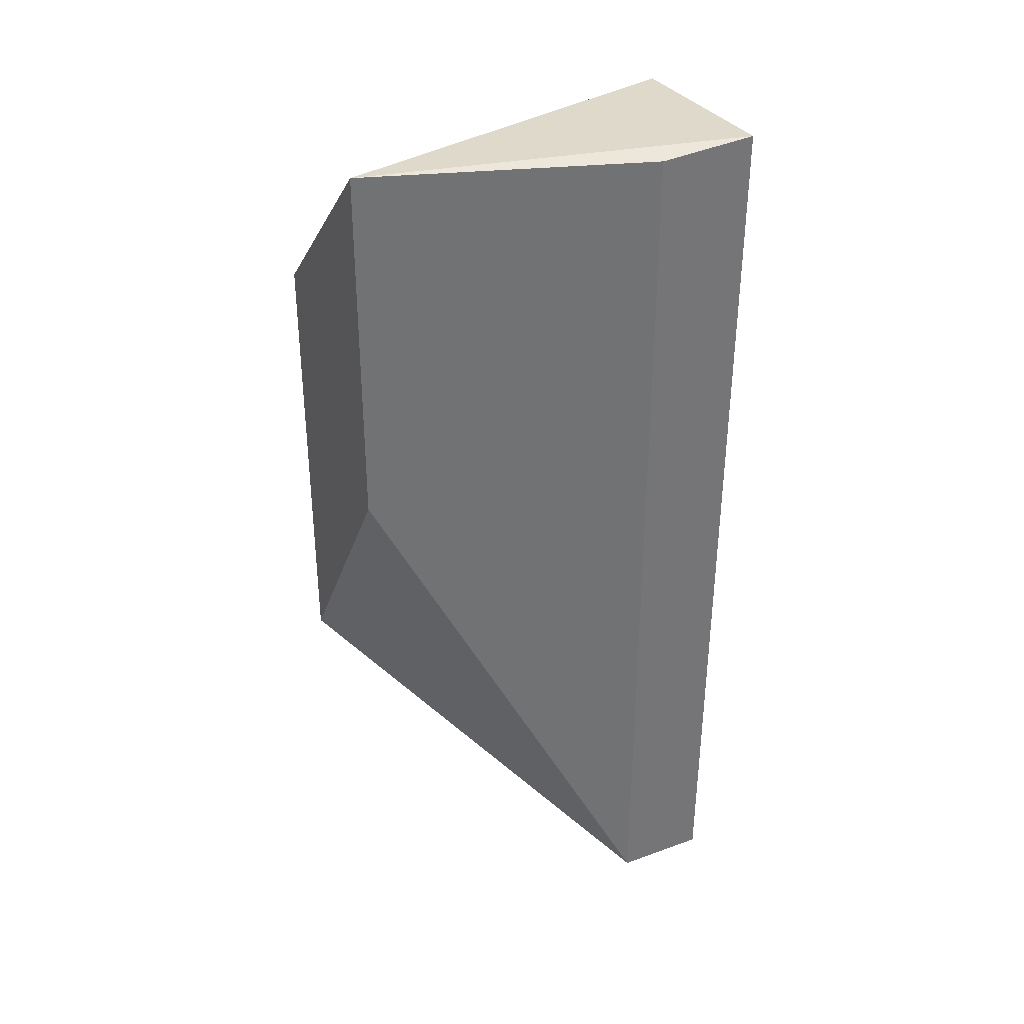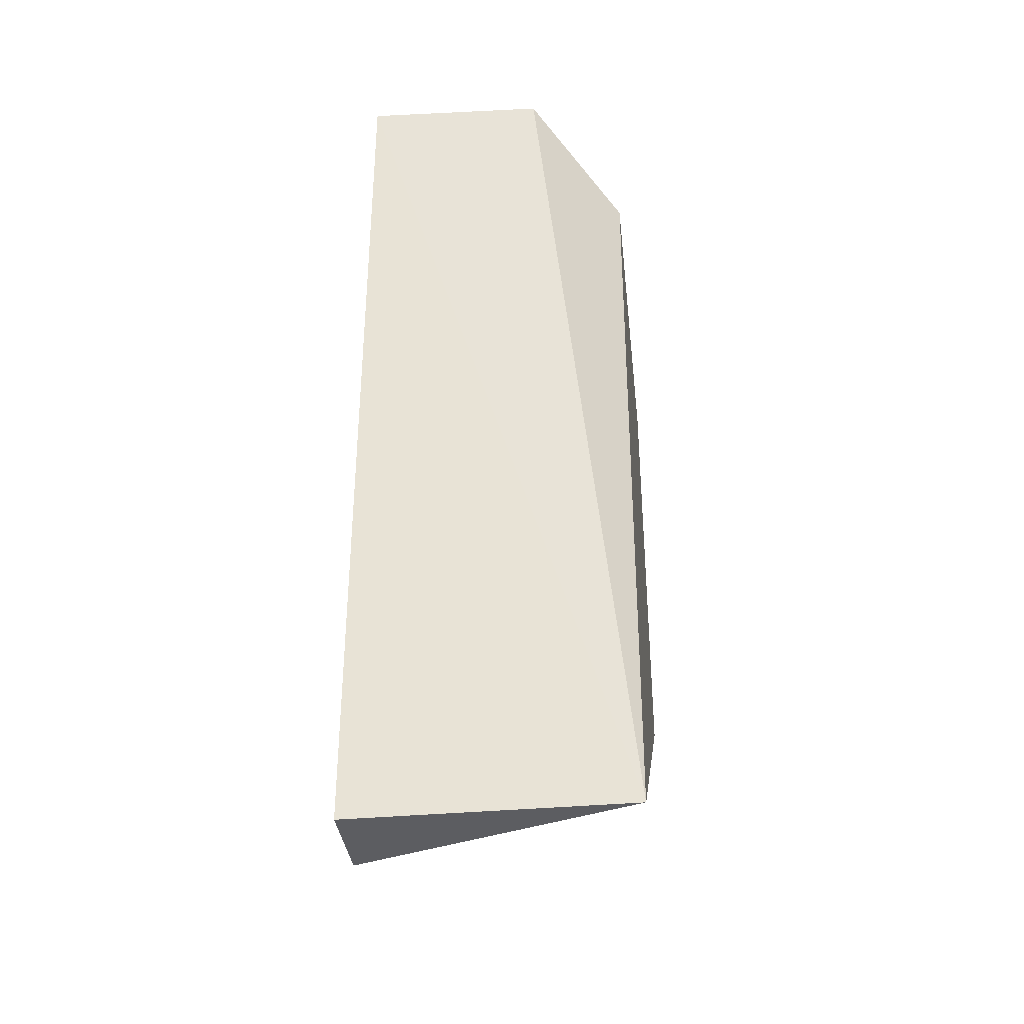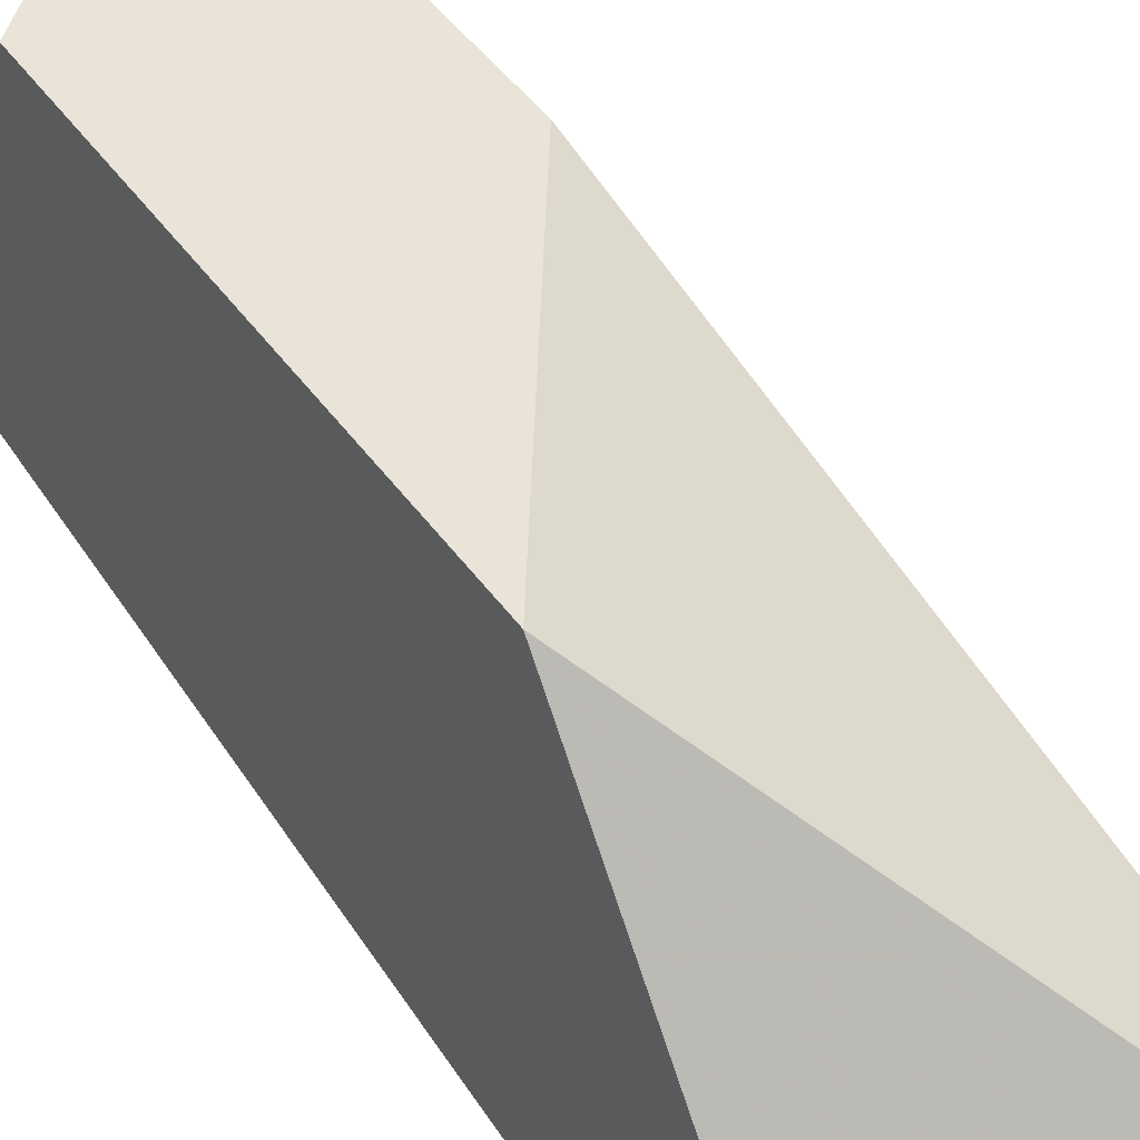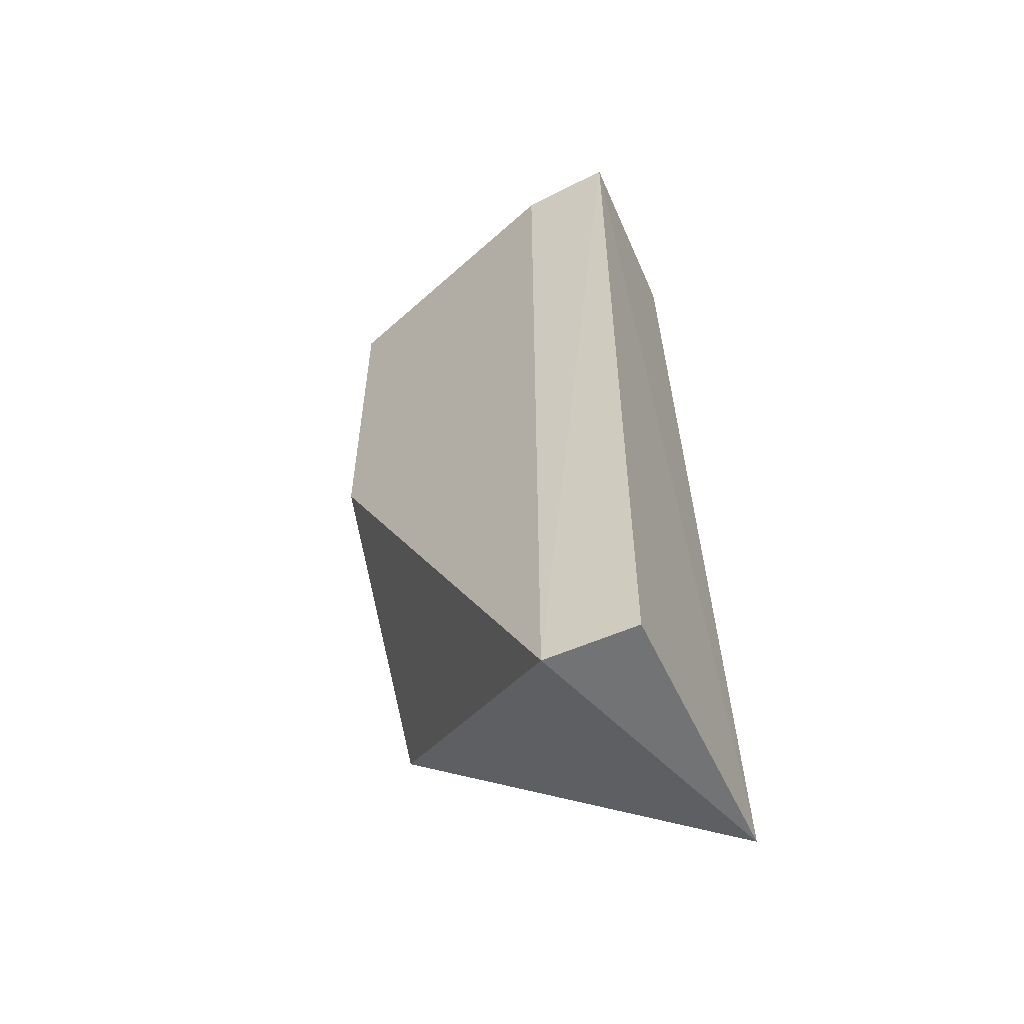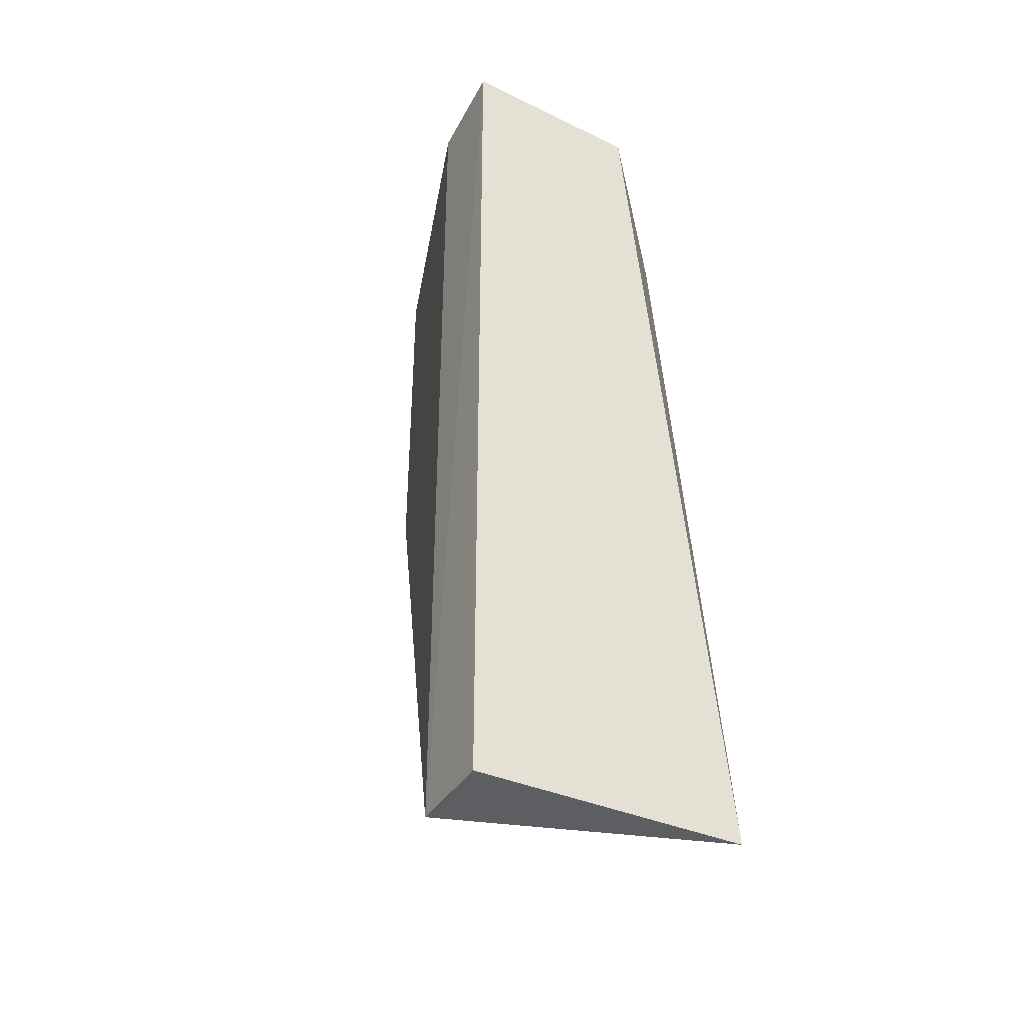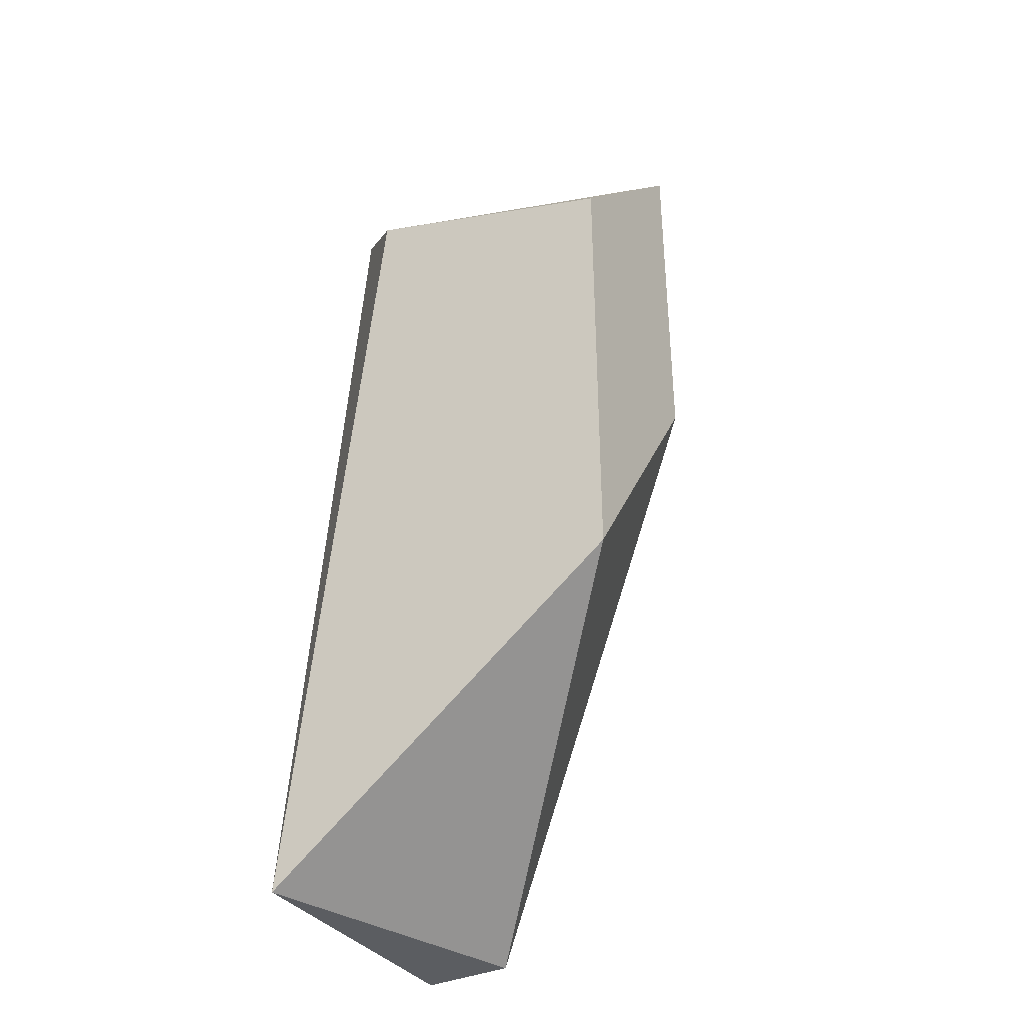
<metadata>
{"format":"obj","ext":"obj","renderer":"f3d","projection":"perspective","resolution":1024,"background":"white","views":[{"elev":34.9,"azim":64.2,"up":"+Y"},{"elev":-36.9,"azim":-173.2,"up":"+Y"},{"elev":43.0,"azim":-32.0,"up":"+Z"},{"elev":-55.9,"azim":114.8,"up":"+Y"},{"elev":-38.8,"azim":151.5,"up":"+Y"},{"elev":-35.9,"azim":-58.9,"up":"+Y"}]}
</metadata>
<code>
v 0.2557 -0.1163 -0.1123
v 0.2761 -0.01408 -0.07136
v 0.2864 -0.01408 -0.102
v 0.2864 -0.1163 -0.102
v 0.2557 -0.08565 -0.07136
v 0.2557 -0.02431 -0.102
v 0.2867 -0.01315 -0.1126
v 0.2864 -0.1163 -0.1123
v 0.2557 -0.03454 -0.07136
v 0.2659 -0.01408 -0.1123
v 0.2761 -0.05499 -0.07136
f 2 5 11
f 3 2 4
f 1 4 5
f 1 5 6
f 2 3 7
f 3 4 7
f 4 1 8
f 7 4 8
f 1 7 8
f 5 2 9
f 2 6 9
f 6 5 9
f 6 2 10
f 1 6 10
f 2 7 10
f 7 1 10
f 4 2 11
f 5 4 11

</code>
